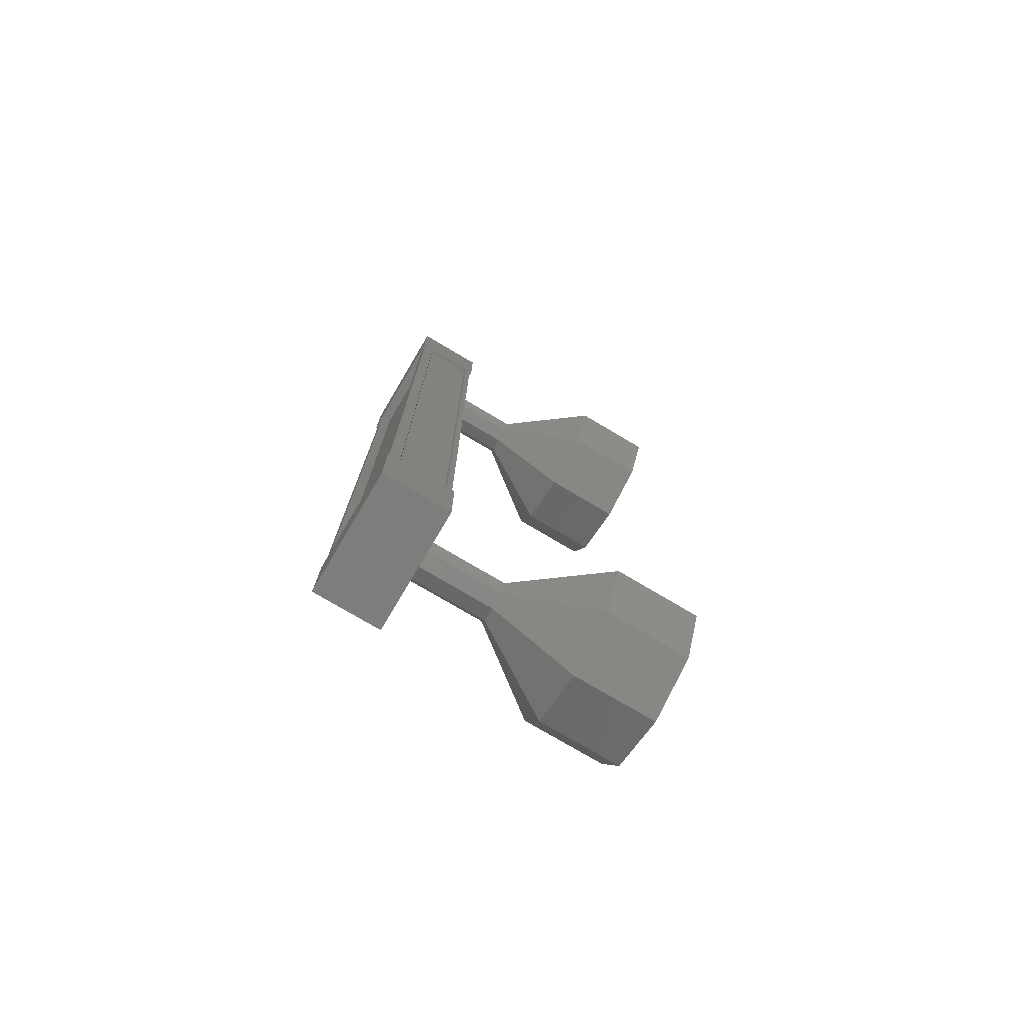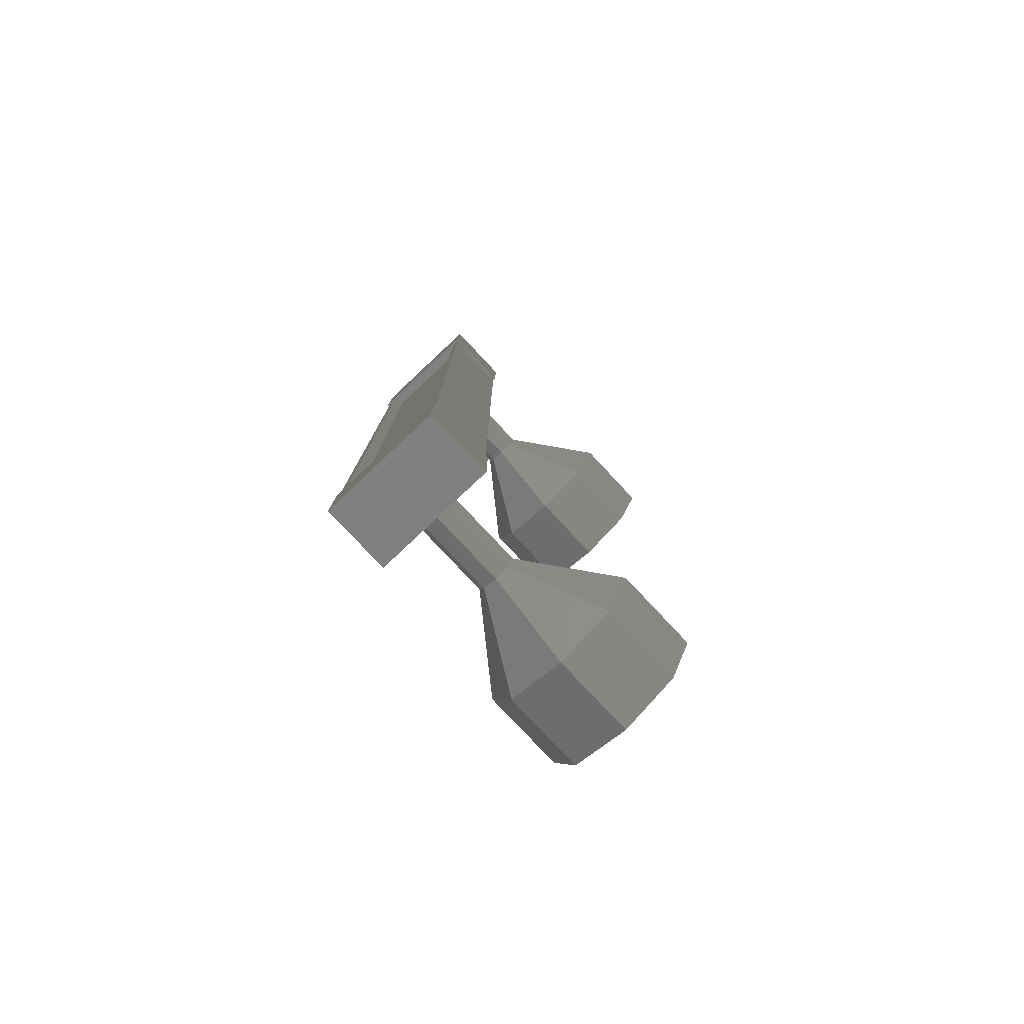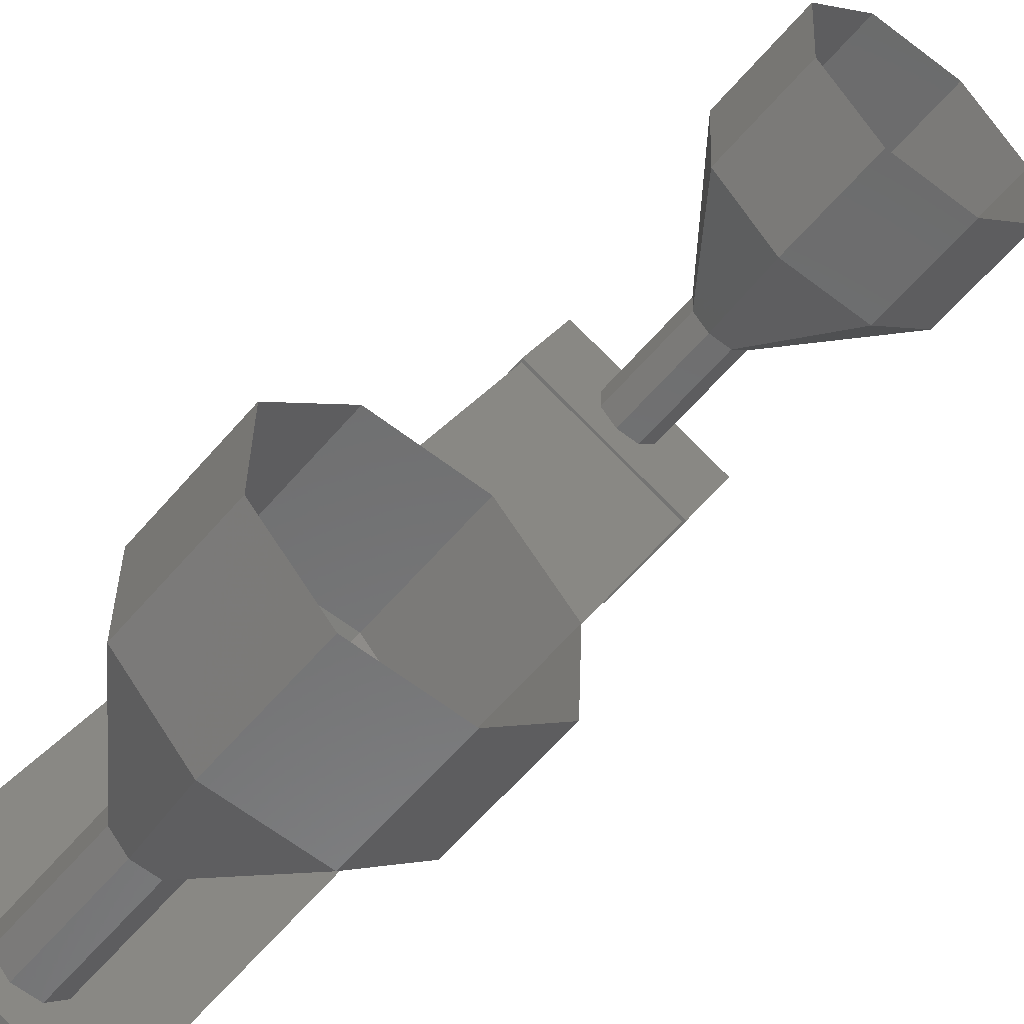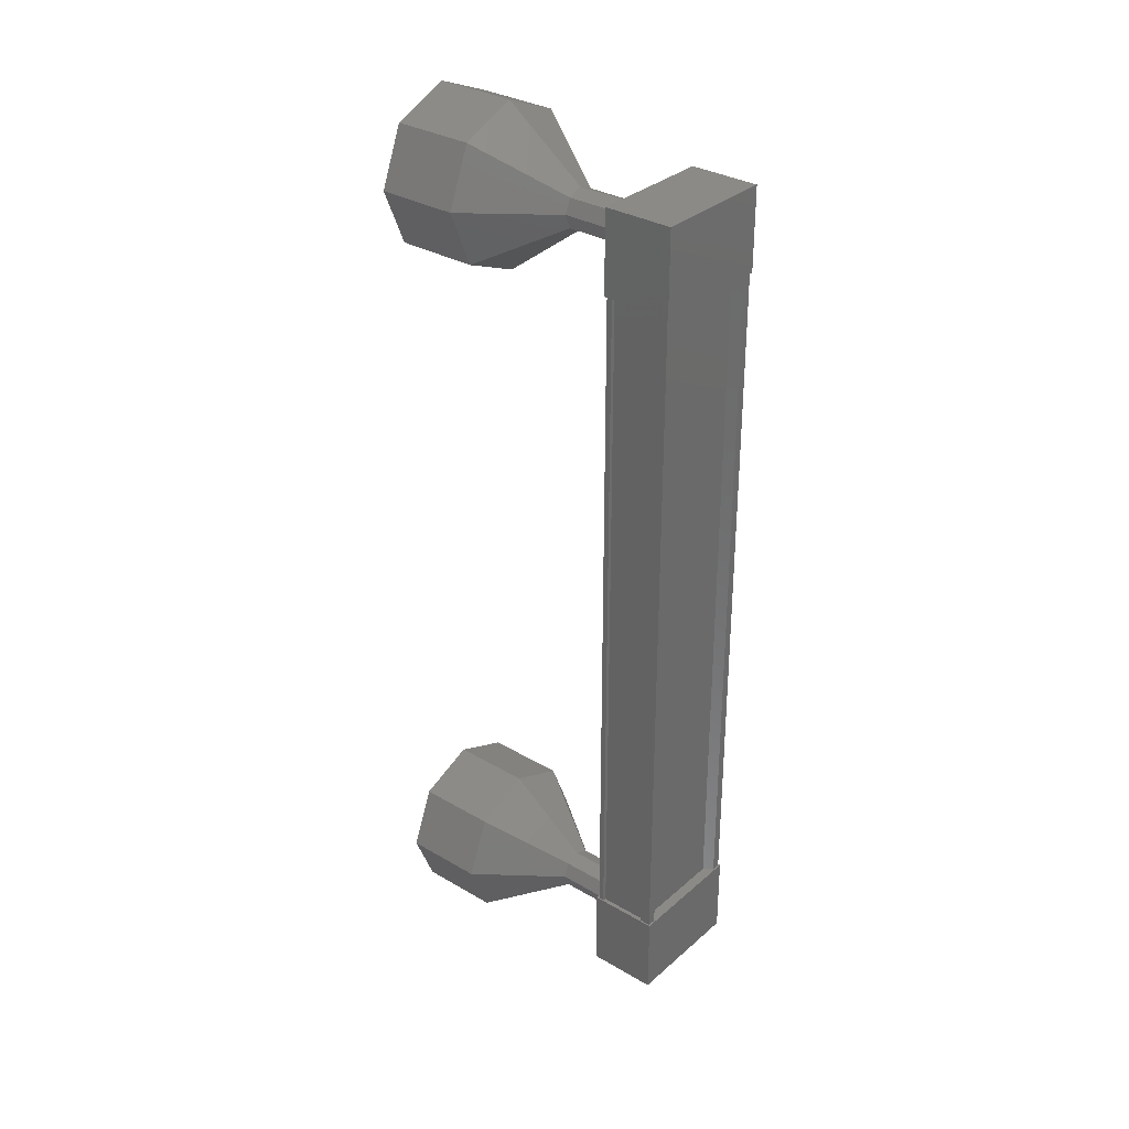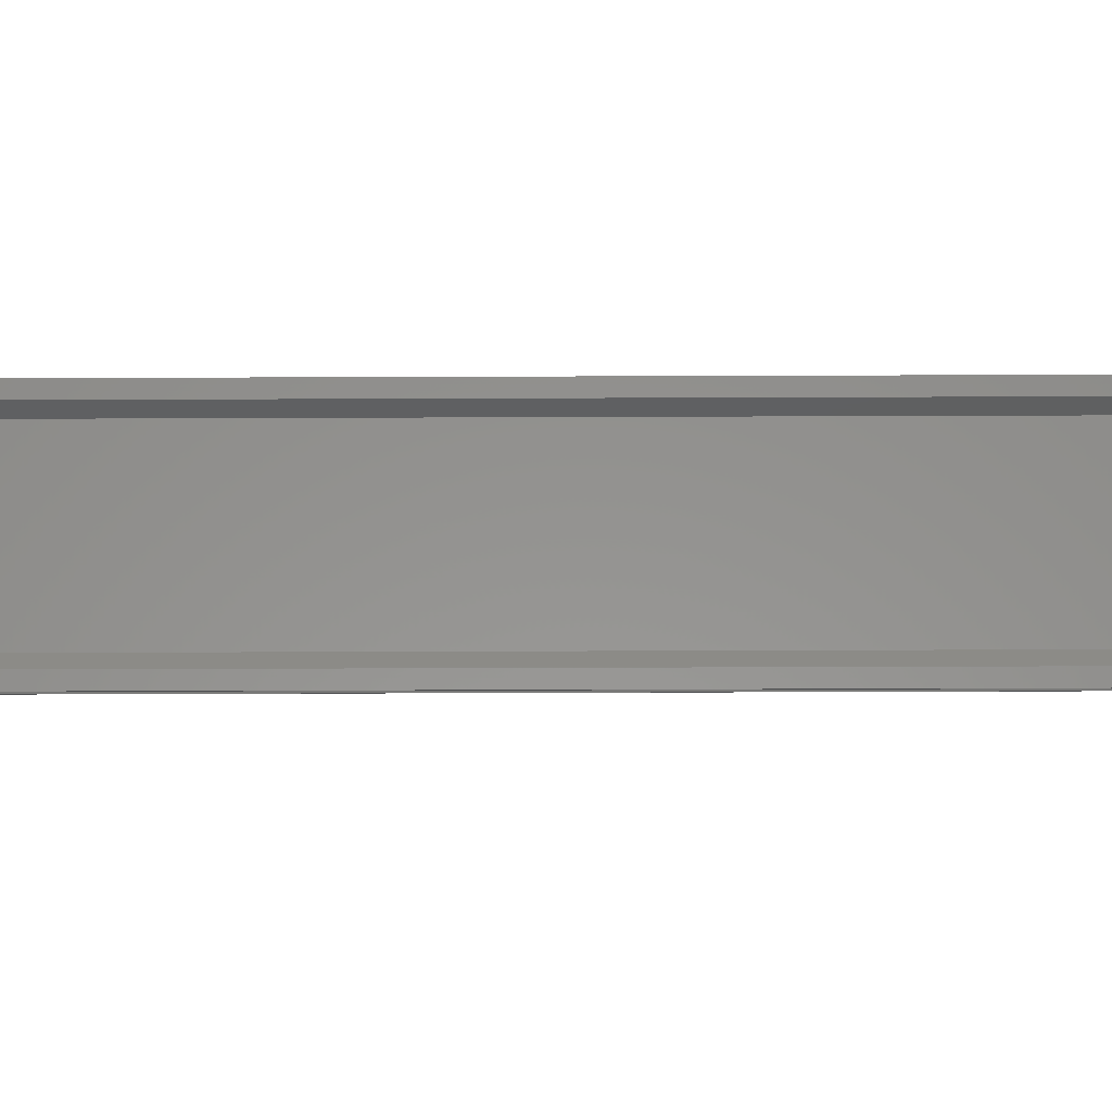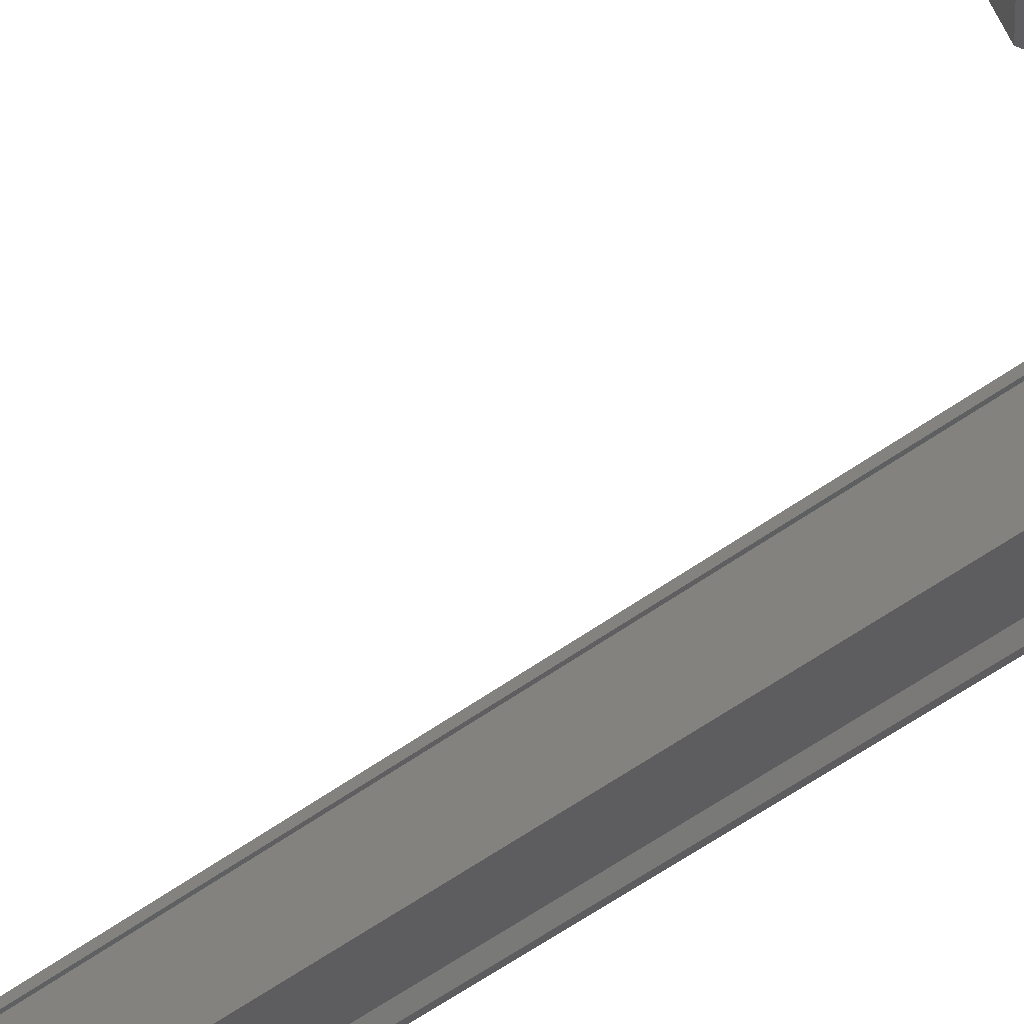
<metadata>
{"format":"stl","ext":"stl","renderer":"f3d","projection":"perspective","resolution":1024,"background":"white","views":[{"elev":-76.6,"azim":-162.1,"up":"+Y"},{"elev":-79.8,"azim":-178.3,"up":"+Y"},{"elev":18.0,"azim":-161.1,"up":"+Z"},{"elev":32.1,"azim":88.0,"up":"+Y"},{"elev":-51.2,"azim":90.3,"up":"+Z"},{"elev":-63.7,"azim":-54.8,"up":"+Z"}]}
</metadata>
<code>
# stl→obj: 110 verts, 152 faces
v 558.8 3.155 169.7
v 558.8 3.155 169.6
v 558.8 12.4 169.6
v 558.7 12.4 169.5
v 559.6 12.41 170.4
v 559.8 12.41 170.4
v 559.8 3.156 170.4
v 559.8 12.41 170.5
v 559.8 3.156 170.5
v 559.4 12.41 171
v 559.4 3.156 171
v 559.3 12.41 171
v 559.3 3.156 171
v 559.7 3.156 170.6
v 558.8 12.4 169.7
v 559.6 3.156 170.5
v 559.8 3.156 170.6
v 559.8 12.41 170.6
v 559.7 12.41 170.6
v 558.7 12.94 169.5
v 559.3 12.94 171.1
v 559.9 12.94 170.5
v 559.9 11.94 170.5
v 558.7 11.94 169.5
v 559.3 11.94 171.1
v 558.2 11.94 170.1
v 558.2 12.94 170.1
v 559.9 3.618 170.5
v 558.7 3.616 169.5
v 559.3 3.618 171.1
v 558.2 3.616 170.1
v 558.2 2.616 170.1
v 558.7 2.616 169.5
v 559.9 2.618 170.5
v 559.3 2.618 171.1
v 558.7 3.155 169.5
v 558.7 3.155 169.6
v 558.7 12.4 169.6
v 558.3 3.155 170.1
v 558.3 12.4 170.1
v 558.2 3.155 170.1
v 558.2 12.4 170.1
v 559.3 3.156 171.1
v 559.3 12.41 171.1
v 557.5 2.105 172.1
v 556.8 2.105 172.8
v 556.9 2.397 171.6
v 556.3 2.397 172.4
v 556.7 3.104 171.4
v 556.1 3.104 172.2
v 556.9 3.812 171.6
v 556.3 3.812 172.4
v 557.5 4.105 172.1
v 556.8 4.105 172.8
v 558 3.813 172.5
v 557.3 3.813 173.3
v 558.2 3.106 172.7
v 557.6 3.106 173.5
v 558 2.399 172.5
v 557.3 2.399 173.3
v 558.2 12.63 171.4
v 558.8 12.71 170.6
v 558.1 12.71 171.3
v 558.6 12.63 170.5
v 558 12.63 171.2
v 558.6 12.45 170.4
v 557.9 12.45 171.2
v 558.6 12.28 170.5
v 558 12.28 171.2
v 558.8 12.21 170.6
v 558.1 12.21 171.3
v 558.9 12.28 170.7
v 558.2 12.28 171.4
v 559 12.46 170.7
v 558.3 12.46 171.5
v 558.9 12.63 170.7
v 557.3 13.16 173.3
v 557.5 13.46 172.1
v 556.8 13.46 172.8
v 556.9 13.16 171.6
v 556.3 13.16 172.3
v 556.7 12.45 171.4
v 556 12.45 172.2
v 556.9 11.75 171.6
v 556.3 11.75 172.3
v 557.5 11.46 172.1
v 556.8 11.46 172.8
v 558 11.75 172.5
v 557.3 11.75 173.3
v 558.2 12.46 172.7
v 557.5 12.46 173.5
v 558 13.16 172.5
v 558.3 12.28 171.4
v 558.3 12.63 171.4
v 558.8 2.855 170.6
v 558.1 2.855 171.3
v 558.7 2.928 170.5
v 558 2.928 171.2
v 558.6 3.105 170.4
v 557.9 3.105 171.2
v 558.7 3.282 170.5
v 558 3.282 171.2
v 558.8 3.355 170.6
v 558.1 3.355 171.3
v 558.9 3.282 170.7
v 558.3 3.282 171.4
v 559 3.105 170.7
v 558.3 3.105 171.5
v 558.9 2.928 170.7
v 558.3 2.928 171.4
f 1 2 3
f 3 2 4
f 5 6 7
f 7 6 8
f 8 9 7
f 10 11 12
f 12 11 13
f 13 14 12
f 3 15 1
f 1 15 5
f 5 16 1
f 7 16 5
f 9 8 17
f 17 8 18
f 18 14 17
f 19 14 18
f 12 14 19
f 20 21 22
f 22 21 23
f 23 24 22
f 25 24 23
f 26 24 25
f 25 21 26
f 26 21 27
f 27 21 20
f 20 24 27
f 22 24 20
f 28 29 30
f 30 29 31
f 31 32 30
f 29 32 31
f 33 32 29
f 29 34 33
f 33 34 32
f 32 34 35
f 35 30 32
f 34 30 35
f 28 30 34
f 34 29 28
f 2 36 4
f 4 36 37
f 37 38 4
f 37 38 37
f 38 38 37
f 37 39 38
f 38 39 40
f 40 39 39
f 39 40 40
f 41 40 39
f 42 40 41
f 41 43 42
f 42 43 44
f 44 43 10
f 25 23 21
f 24 26 27
f 43 11 10
f 45 46 47
f 47 46 48
f 48 49 47
f 50 49 48
f 51 49 50
f 50 52 51
f 51 52 53
f 53 52 54
f 54 55 53
f 56 55 54
f 57 55 56
f 56 58 57
f 57 58 59
f 59 58 60
f 60 45 59
f 46 45 60
f 61 62 63
f 63 62 64
f 64 65 63
f 66 65 64
f 67 65 66
f 66 68 67
f 67 68 69
f 69 68 70
f 70 71 69
f 72 71 70
f 73 71 72
f 72 74 73
f 73 74 75
f 75 74 76
f 76 61 75
f 62 61 76
f 77 78 79
f 79 78 80
f 80 81 79
f 82 81 80
f 83 81 82
f 82 84 83
f 83 84 85
f 85 84 86
f 86 87 85
f 88 87 86
f 89 87 88
f 88 90 89
f 89 90 91
f 91 90 92
f 92 77 91
f 78 77 92
f 92 63 78
f 78 63 65
f 65 80 78
f 67 80 65
f 82 80 67
f 67 69 82
f 82 69 84
f 84 69 71
f 71 86 84
f 93 86 71
f 88 86 93
f 93 75 88
f 88 75 90
f 90 75 94
f 94 92 90
f 63 92 94
f 95 96 97
f 97 96 98
f 98 99 97
f 100 99 98
f 101 99 100
f 100 102 101
f 101 102 103
f 103 102 104
f 104 105 103
f 106 105 104
f 107 105 106
f 106 108 107
f 107 108 109
f 109 108 110
f 110 95 109
f 96 95 110
f 110 59 96
f 96 59 45
f 45 98 96
f 47 98 45
f 100 98 47
f 47 49 100
f 100 49 102
f 102 49 51
f 51 104 102
f 53 104 51
f 106 104 53
f 53 55 106
f 106 55 108
f 108 55 57
f 57 110 108
f 59 110 57

</code>
